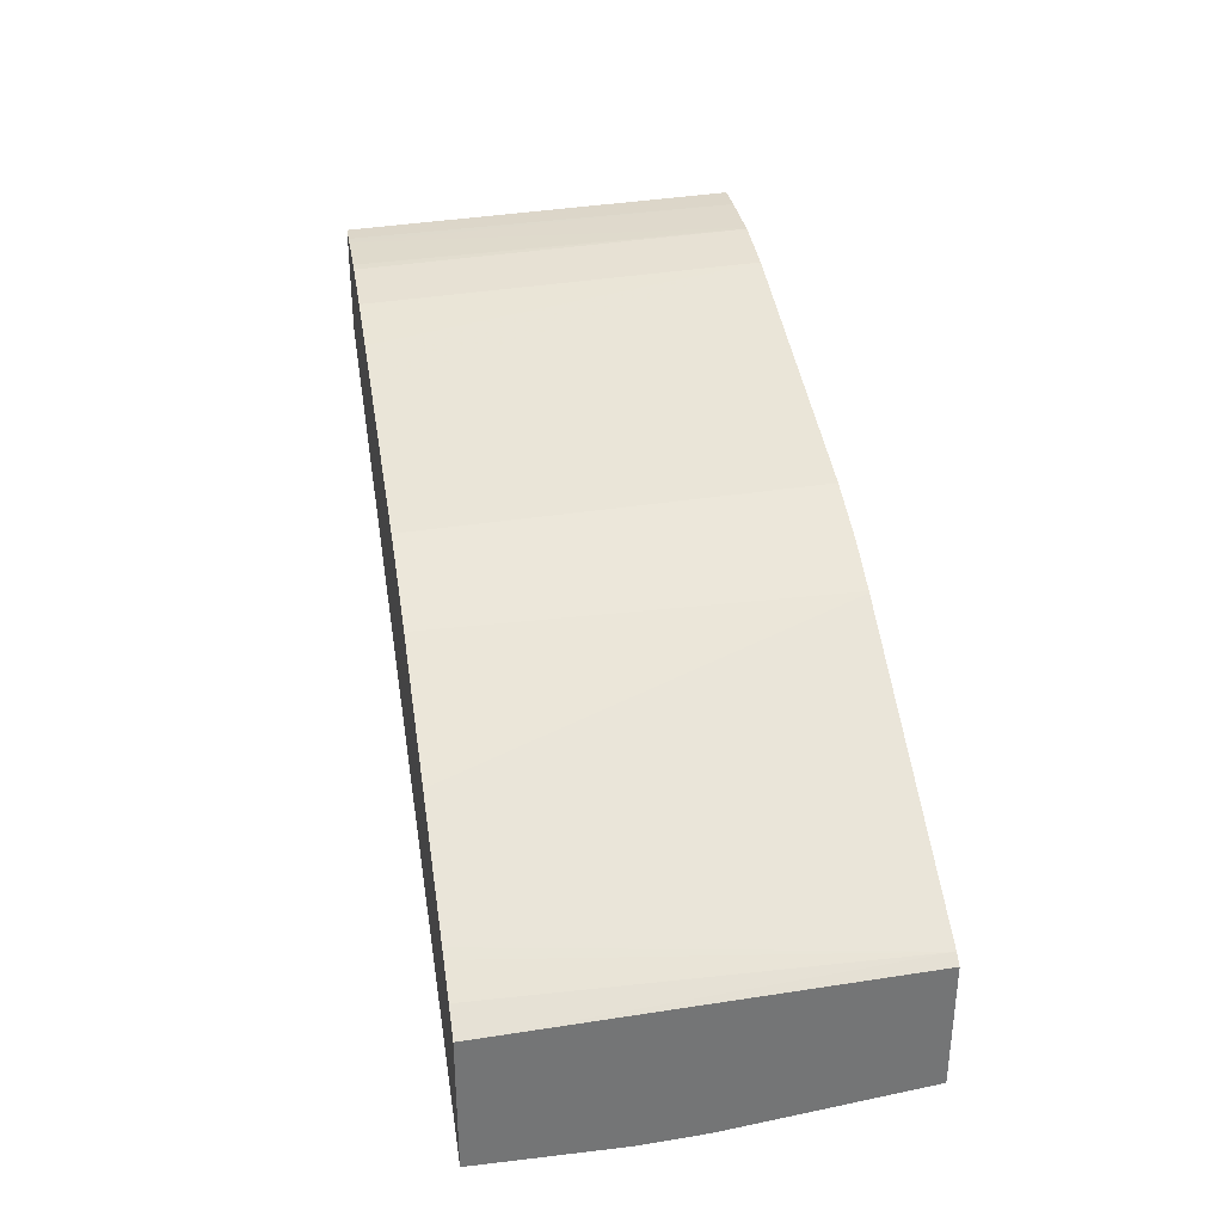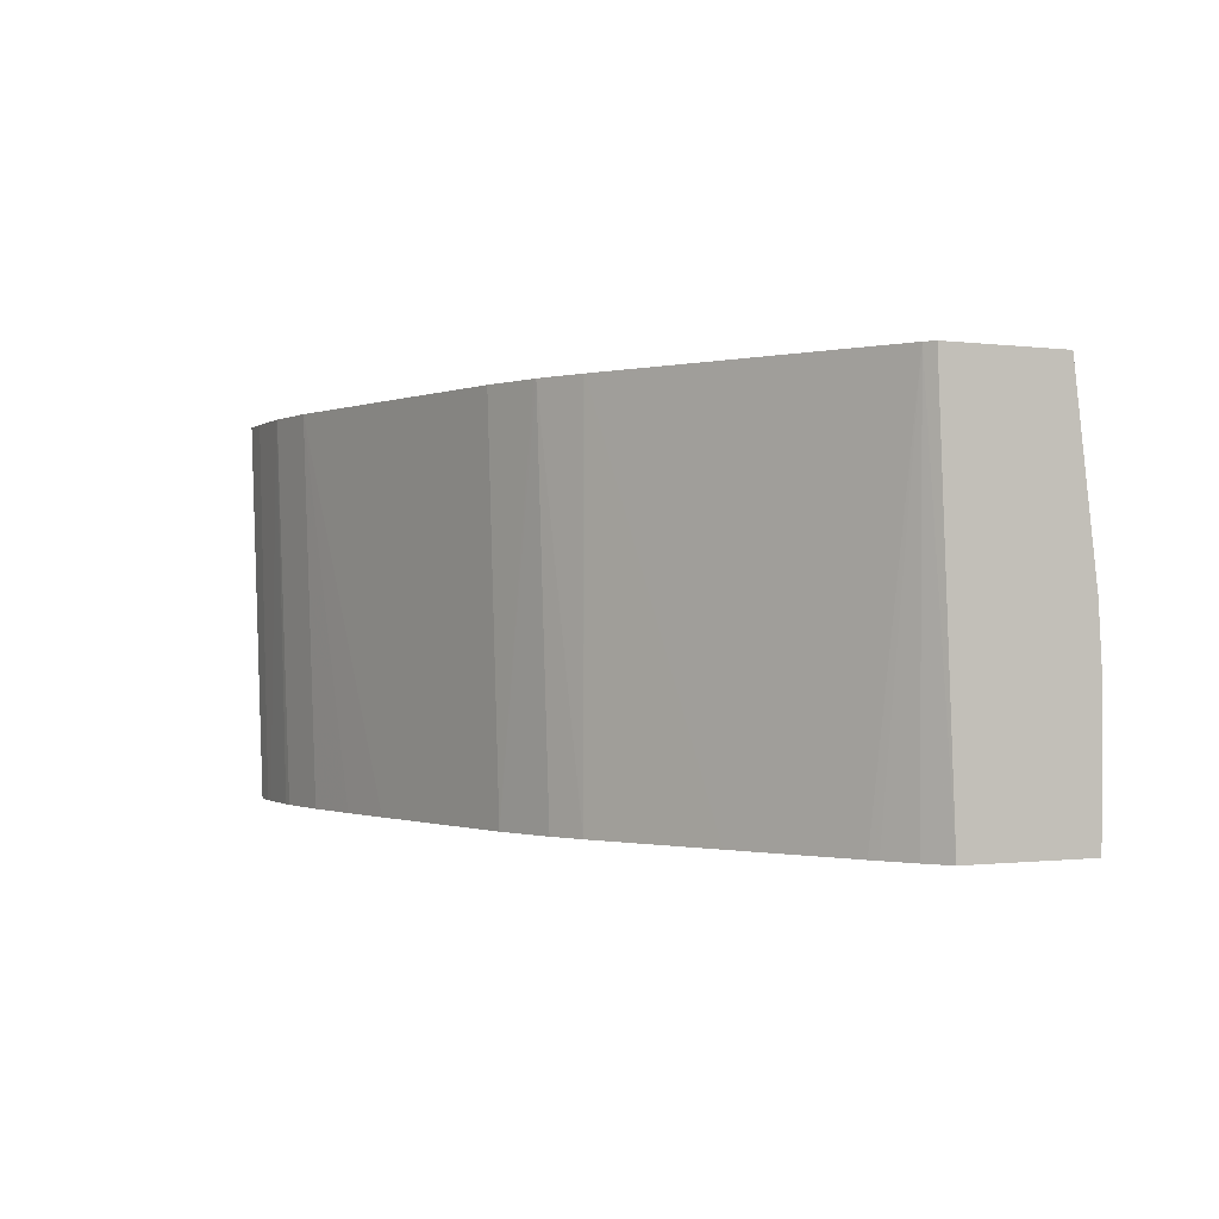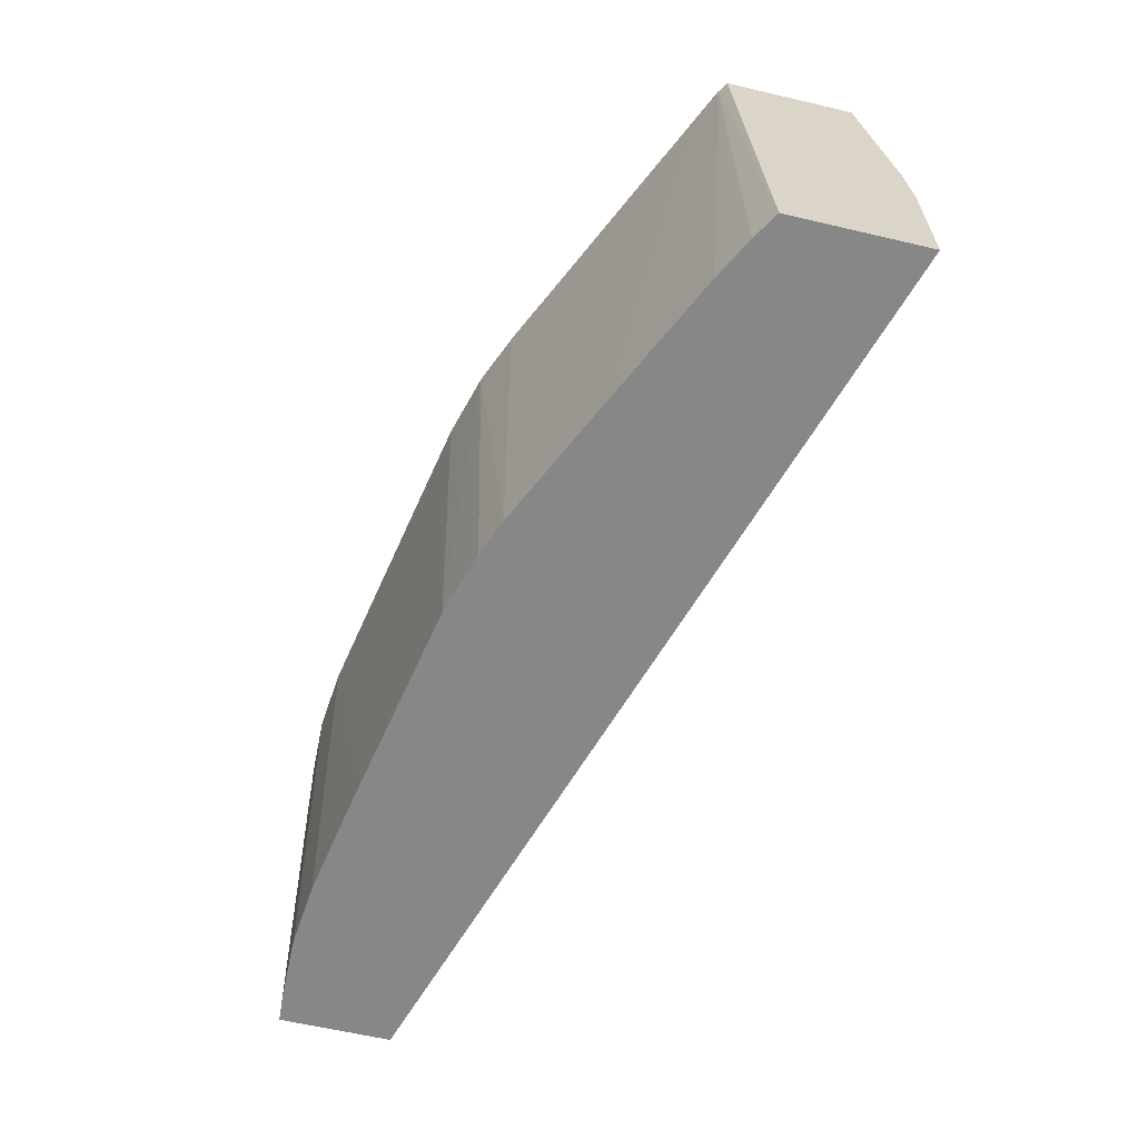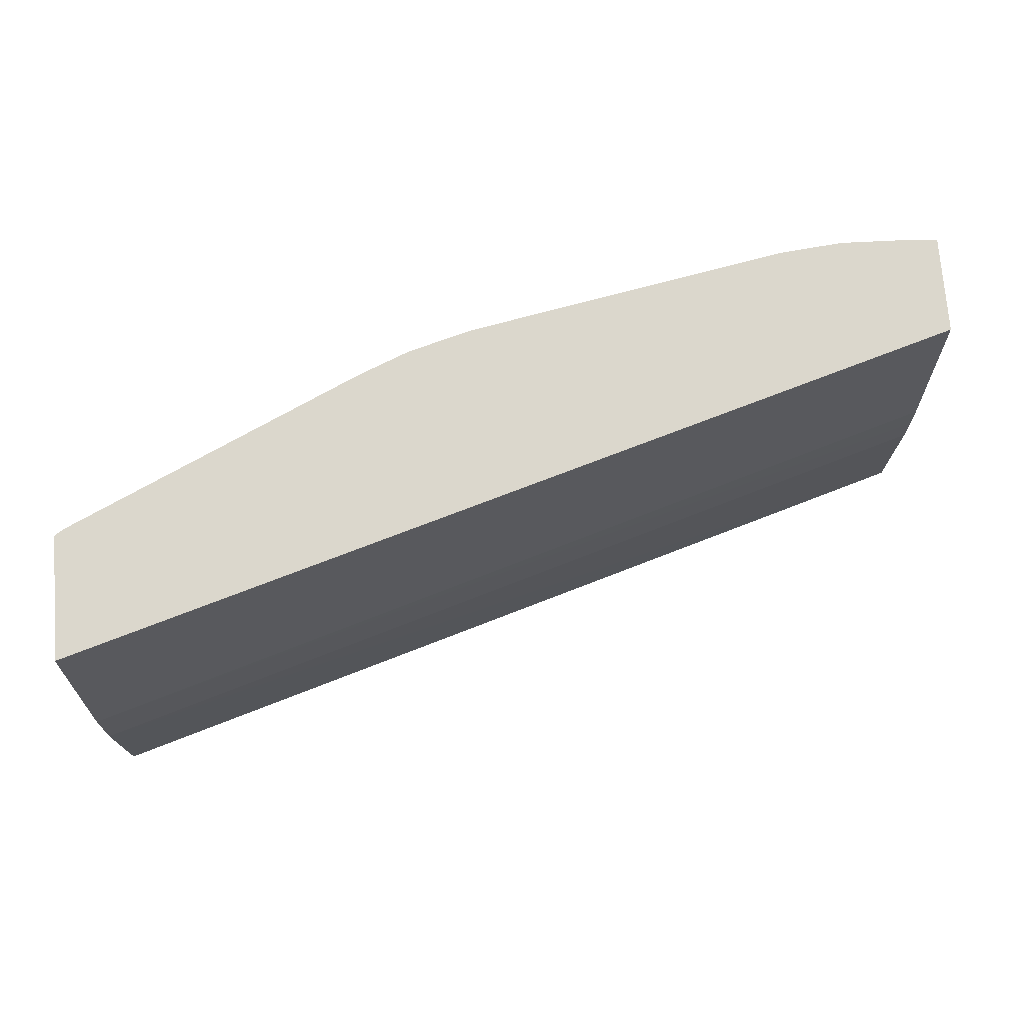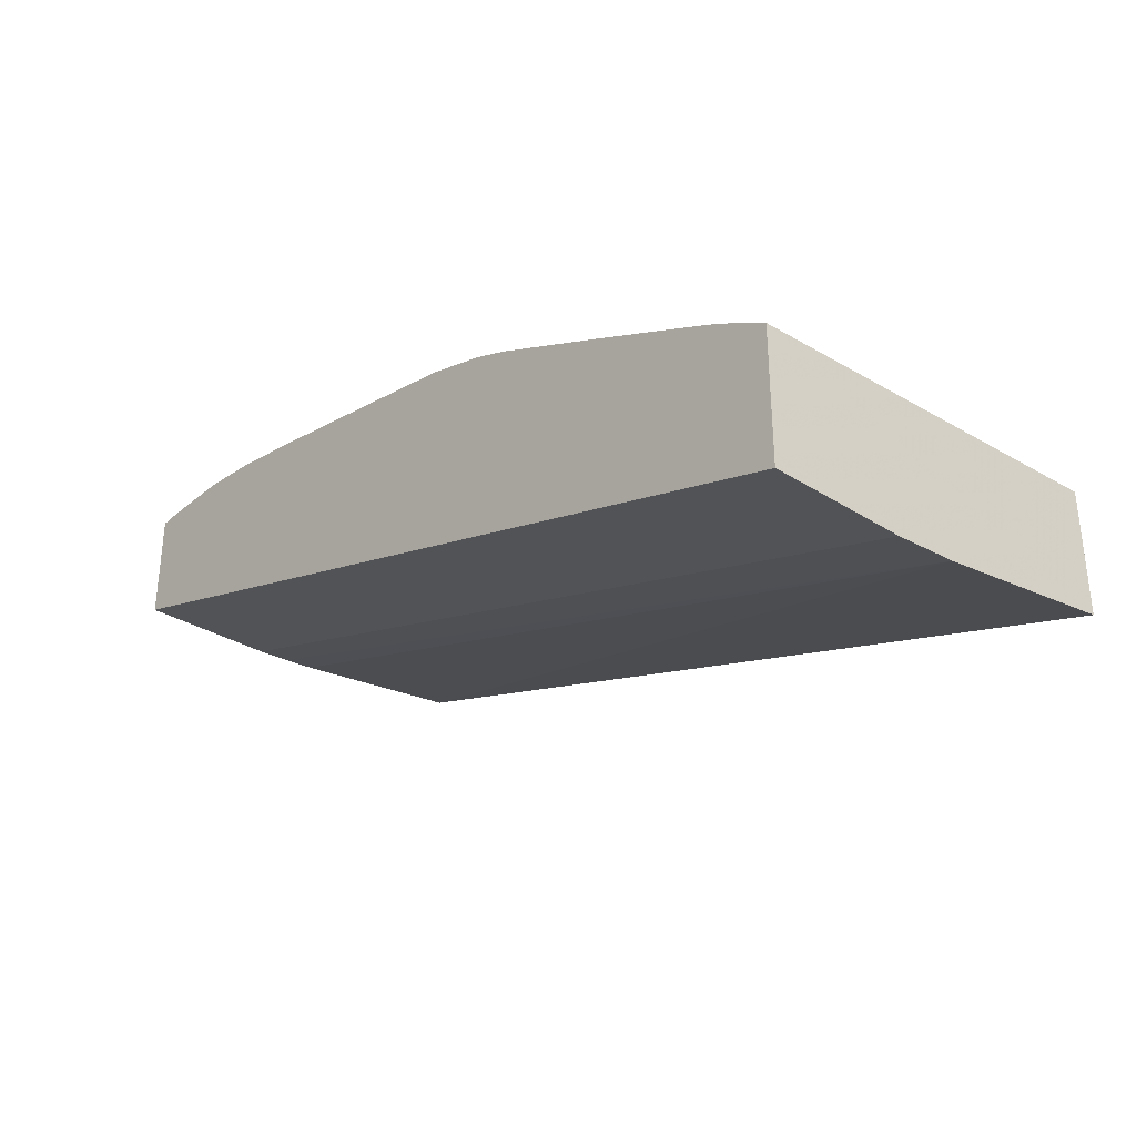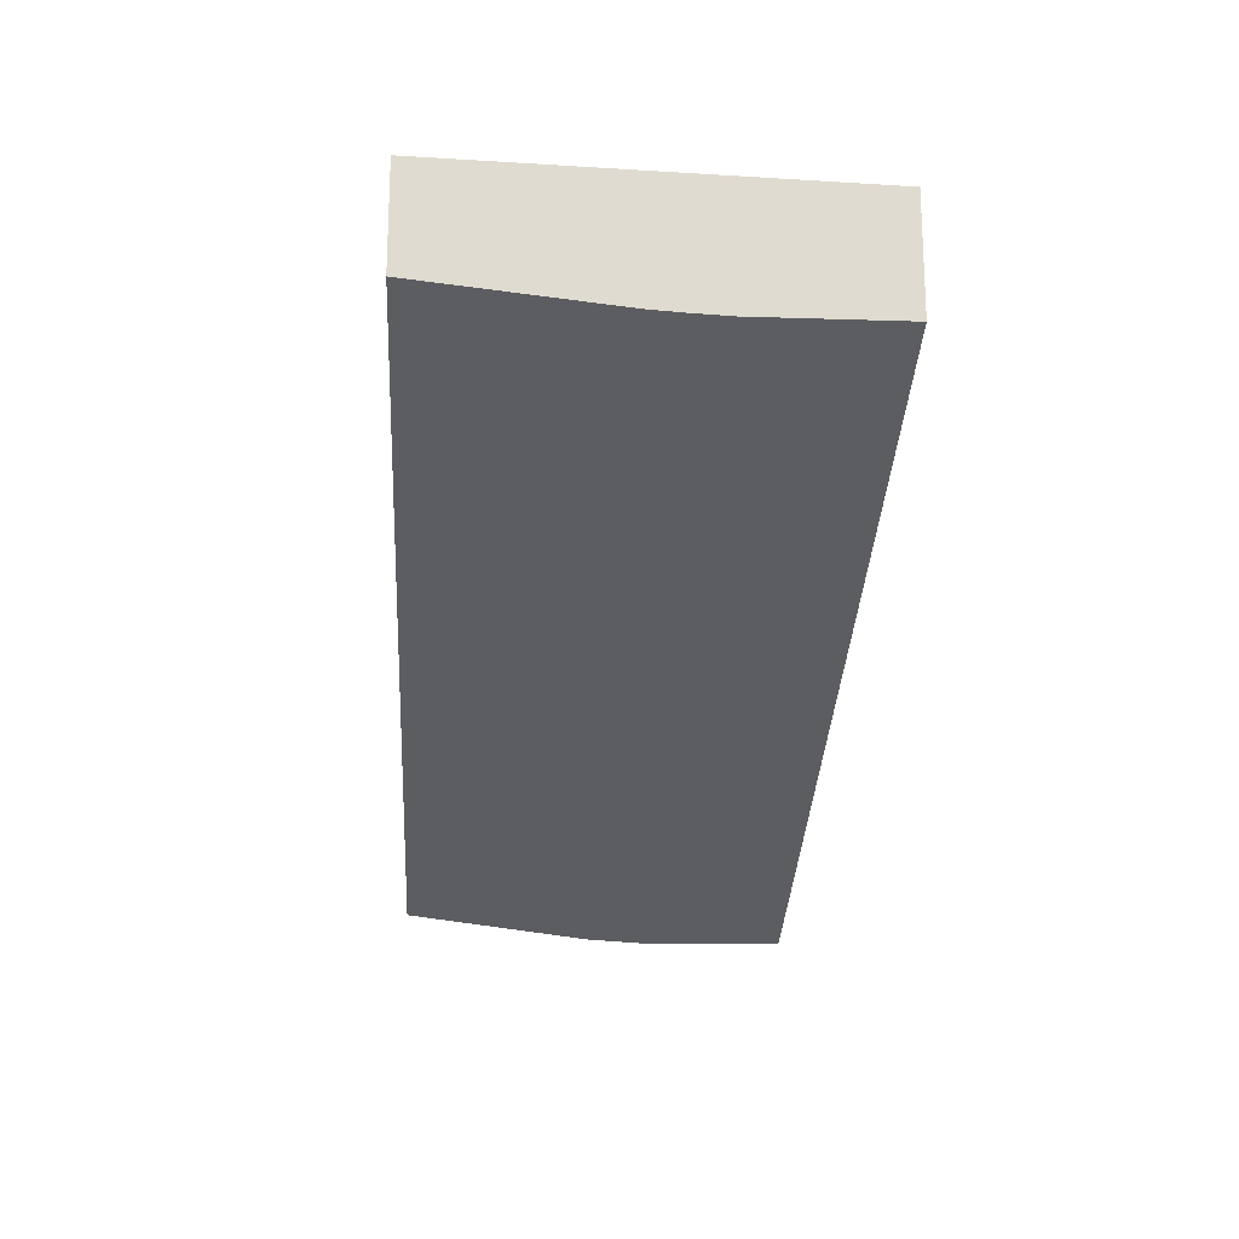
<metadata>
{"format":"obj","ext":"obj","renderer":"f3d","projection":"perspective","resolution":1024,"background":"white","views":[{"elev":34.1,"azim":-99.5,"up":"+Y"},{"elev":-0.7,"azim":-116.2,"up":"+Z"},{"elev":-62.5,"azim":-103.3,"up":"+Z"},{"elev":73.1,"azim":-4.3,"up":"+Z"},{"elev":-31.6,"azim":-131.5,"up":"+Y"},{"elev":-19.3,"azim":86.5,"up":"+Y"}]}
</metadata>
<code>
v -0.003411 0.06115 0.002266
v -0.003298 0.06114 0.002266
v -0.003046 0.06067 -0.01167
v -0.003411 0.06066 -0.01167
v -0.005691 0.06044 -0.01167
v -0.005691 0.06092 0.002266
v -0.001128 0.06109 0.002266
v -0.001128 0.06063 -0.01167
v -0.007971 0.06004 -0.01167
v -0.01021 0.05963 -0.01167
v -0.01025 0.06005 0.002266
v 0.000103 0.06101 0.002266
v -0.0007662 0.06062 -0.01167
v -0.0171 0.05831 -0.01167
v -0.01383 0.05936 0.002266
v -0.01274 0.05957 0.002266
v 0.000103 0.06056 -0.01167
v 0.000103 0.05747 0.002266
v -0.01709 0.05873 0.002266
v -0.01938 0.05764 -0.01167
v -0.01938 0.05809 0.002266
v -0.01926 0.05812 0.002266
v 0.000103 0.05661 -0.01167
v 0.000103 0.05674 -0.004376
v -0.03207 0.0477 0.002266
v -0.03207 0.04686 -0.004466
v -0.02068 0.05712 -0.01167
v -0.02116 0.05735 0.002266
v 0.000103 0.05661 -0.006746
v -0.03207 0.04672 -0.006746
v -0.03207 0.04676 -0.01167
v 0.000103 0.05667 -0.005516
v -0.03207 0.05216 0.002266
v -0.02121 0.05733 0.002266
v -0.02538 0.05494 -0.01167
v -0.03207 0.05158 -0.01167
v -0.03171 0.05239 0.002266
v -0.03047 0.05297 0.002266
v -0.02974 0.05287 -0.01167
v -0.03116 0.05213 -0.01167
v -0.03007 0.05271 -0.01167
f 1 2 3
f 1 3 4
f 1 4 5
f 1 5 6
f 1 6 11
f 1 11 16
f 1 16 15
f 1 15 19
f 1 19 22
f 1 22 21
f 1 21 28
f 1 28 34
f 1 34 38
f 1 38 37
f 1 37 33
f 1 33 25
f 1 25 18
f 1 18 12
f 1 12 7
f 1 7 2
f 2 7 8
f 2 8 3
f 3 8 13
f 3 13 17
f 3 17 23
f 3 23 31
f 3 31 36
f 3 36 40
f 3 40 41
f 3 41 39
f 3 39 35
f 3 35 27
f 3 27 20
f 3 20 14
f 3 14 10
f 3 10 9
f 3 9 5
f 3 5 4
f 5 9 6
f 6 9 10
f 6 10 11
f 7 12 13
f 7 13 8
f 10 14 15
f 10 15 16
f 10 16 11
f 12 17 13
f 12 18 24
f 12 24 32
f 12 32 29
f 12 29 23
f 12 23 17
f 14 19 15
f 14 20 21
f 14 21 22
f 14 22 19
f 18 25 26
f 18 26 24
f 20 27 21
f 21 27 28
f 23 29 30
f 23 30 31
f 24 26 32
f 25 33 36
f 25 36 31
f 25 31 30
f 25 30 26
f 26 30 32
f 27 34 28
f 27 35 34
f 29 32 30
f 33 37 36
f 34 35 38
f 35 39 37
f 35 37 38
f 36 37 40
f 37 39 41
f 37 41 40

</code>
